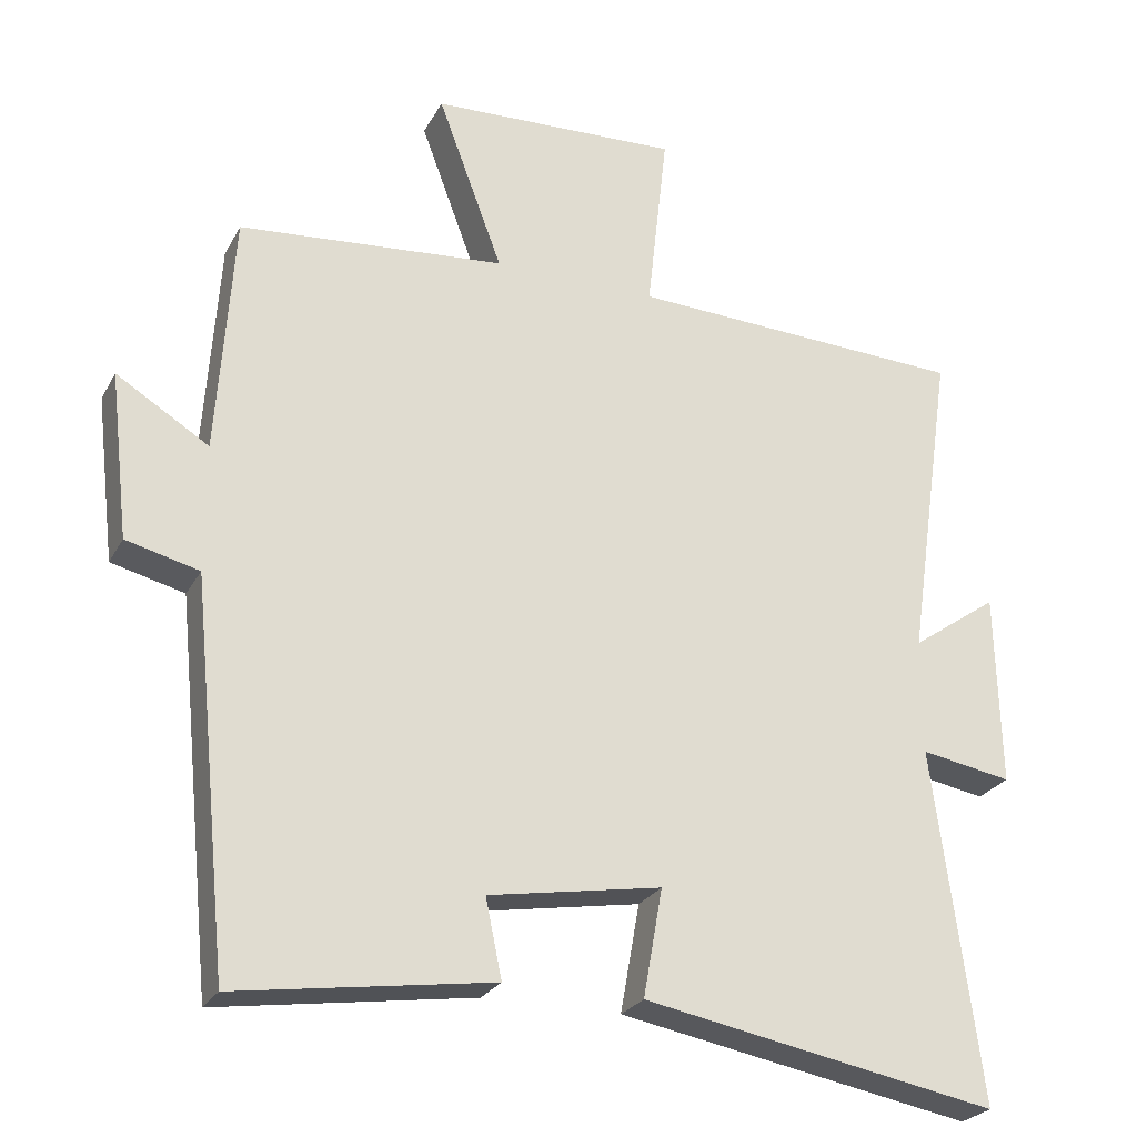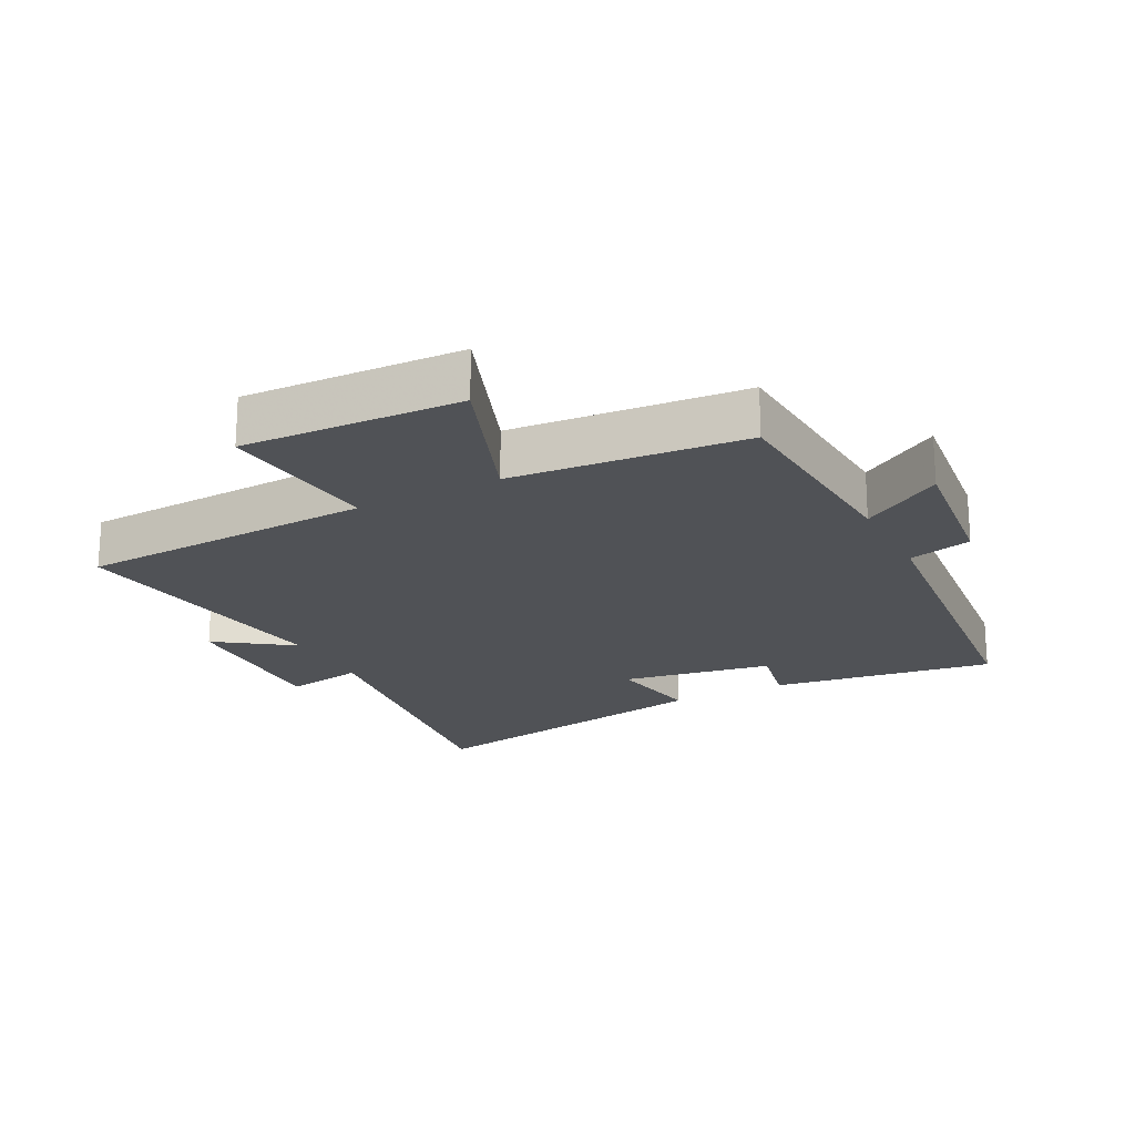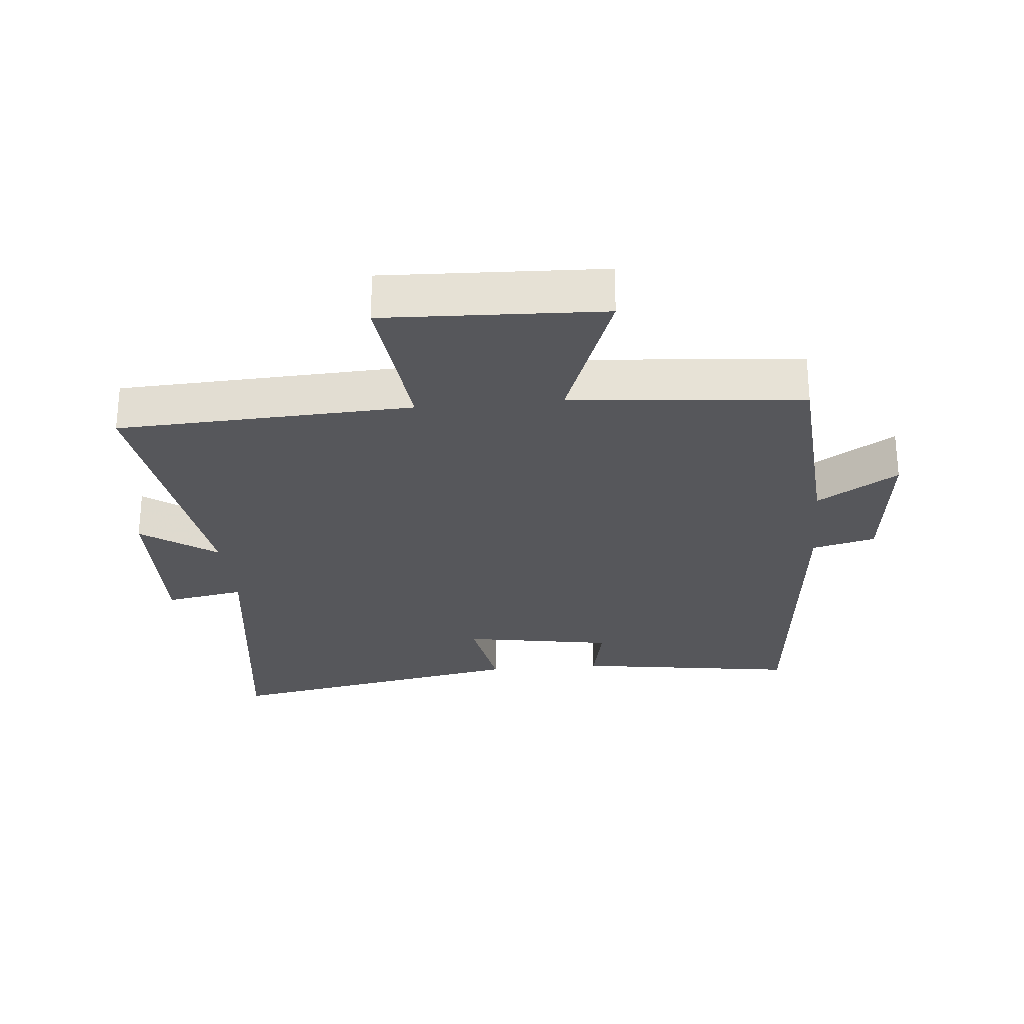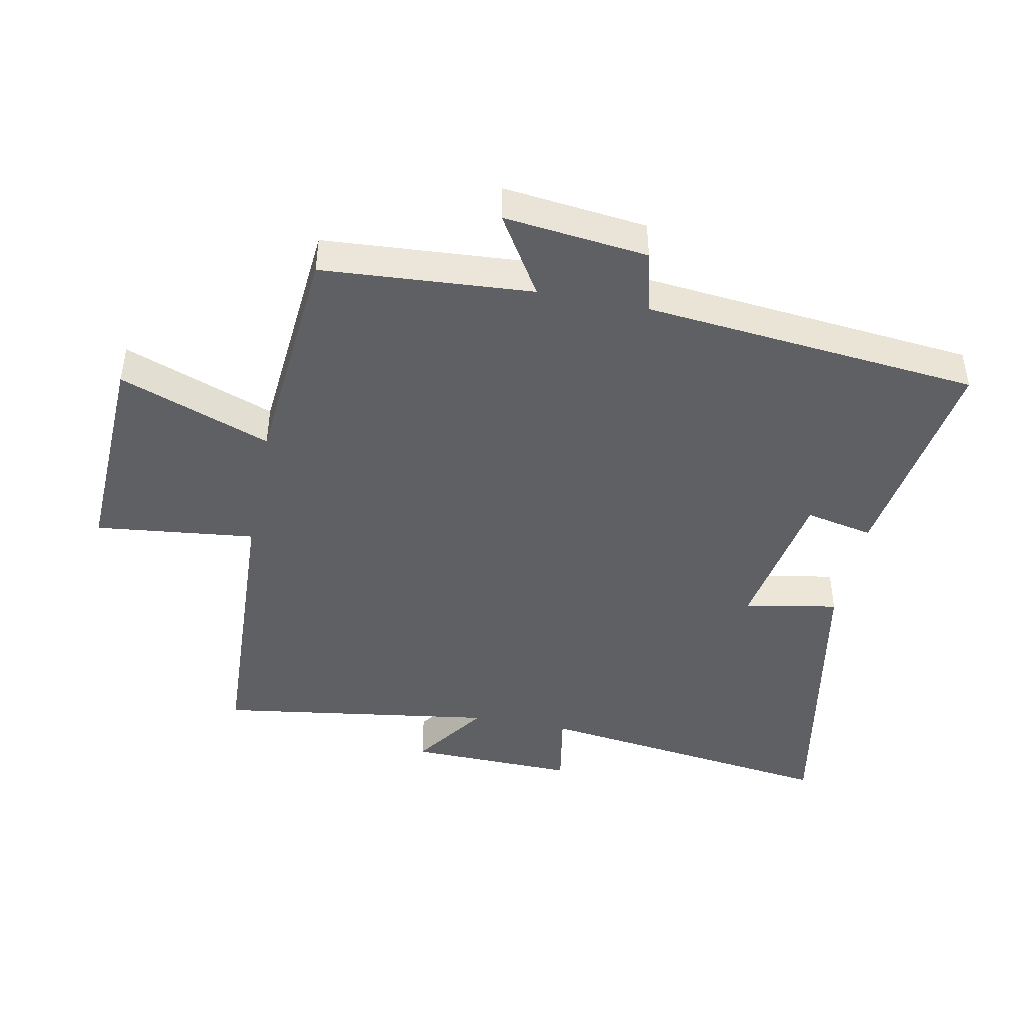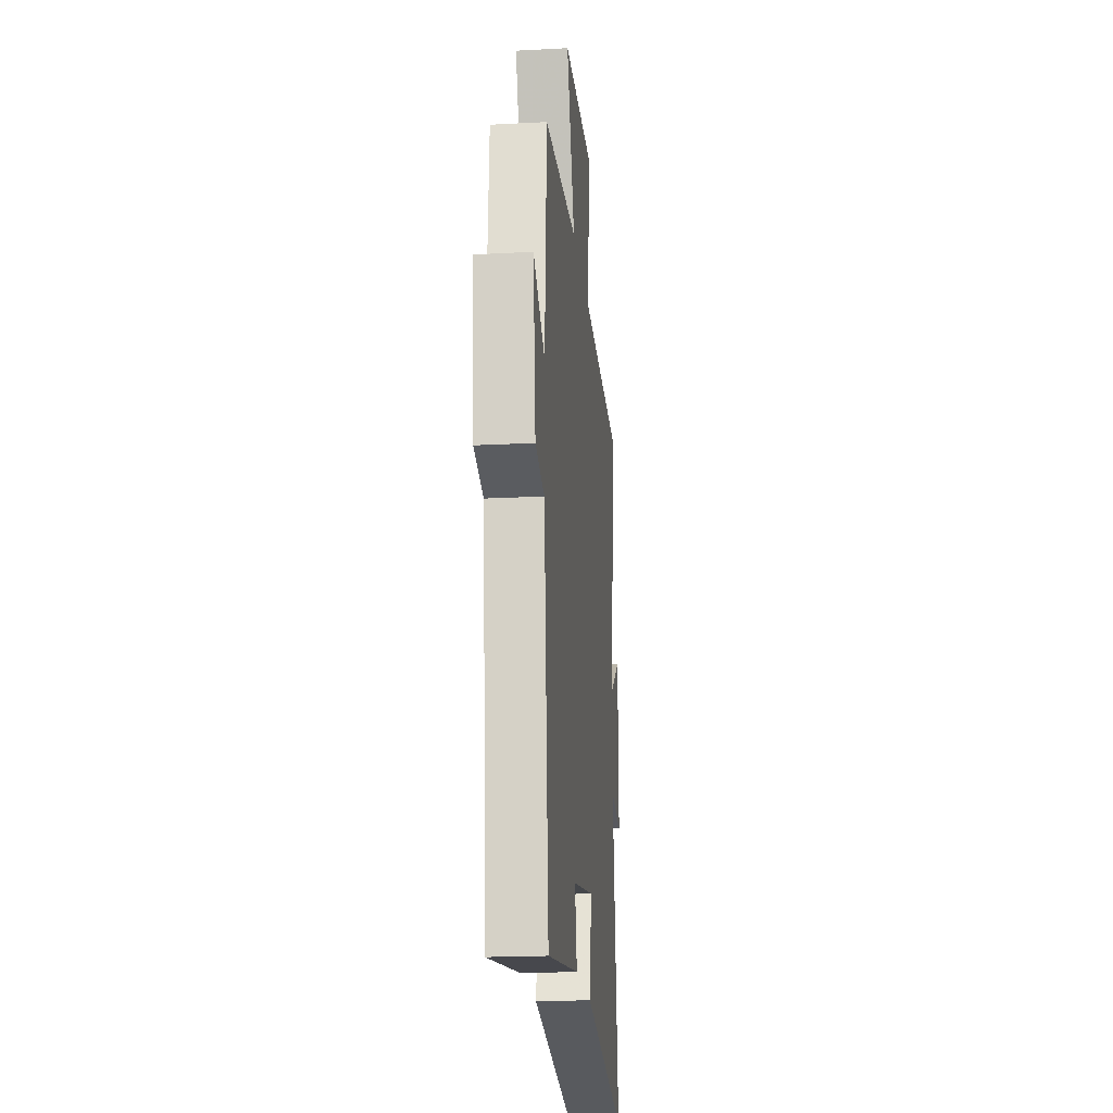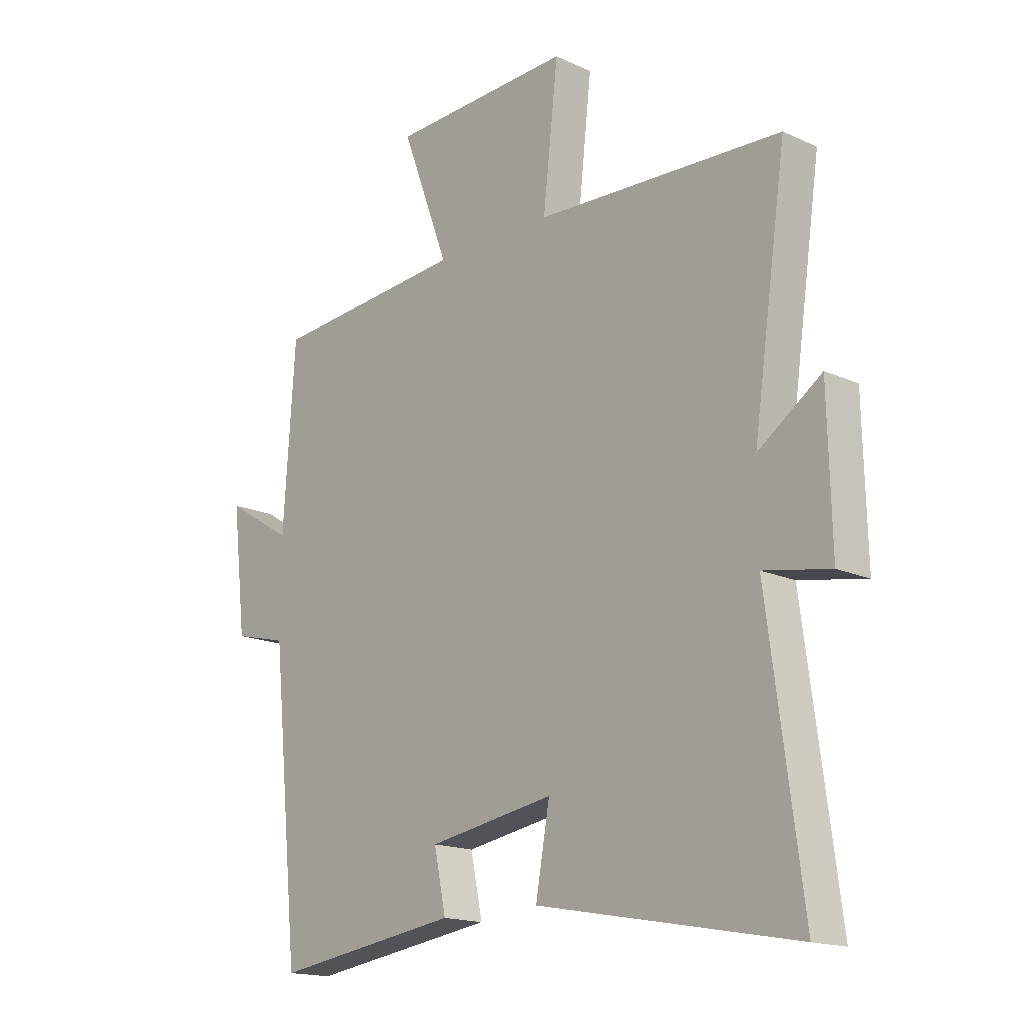
<metadata>
{"format":"obj","ext":"obj","renderer":"f3d","projection":"perspective","resolution":1024,"background":"white","views":[{"elev":-25.4,"azim":157.3,"up":"+Z"},{"elev":-20.6,"azim":27.3,"up":"+Y"},{"elev":-27.2,"azim":5.3,"up":"+Y"},{"elev":-44.5,"azim":78.8,"up":"+Y"},{"elev":-20.2,"azim":95.6,"up":"+Z"},{"elev":-16.5,"azim":-133.1,"up":"+Z"}]}
</metadata>
<code>
v 0.478 0.07 0.469
v 0.5 0.07 0.142
v 0.625 0.07 0.219
v 0.599 0.07 -0.005
v 0.5 0.07 -0.03
v 0.448 0.07 -0.551
v 0.102 0.07 -0.5
v 0.124 0.07 -0.394
v -0.11 0.07 -0.354
v -0.084 0.07 -0.5
v -0.563 0.07 -0.589
v -0.5 0.07 -0.113
v -0.623 0.07 -0.135
v -0.617 0.07 0.127
v -0.5 0.07 0.045
v -0.563 0.07 0.479
v -0.105 0.07 0.5
v -0.133 0.07 0.75
v 0.205 0.07 0.736
v 0.117 0.07 0.5
v 0.478 0 0.469
v 0.5 0 0.142
v 0.625 0 0.219
v 0.599 0 -0.005
v 0.5 0 -0.03
v 0.448 0 -0.551
v 0.102 0 -0.5
v 0.124 0 -0.394
v -0.11 0 -0.354
v -0.084 0 -0.5
v -0.563 0 -0.589
v -0.5 0 -0.113
v -0.623 0 -0.135
v -0.617 0 0.127
v -0.5 0 0.045
v -0.563 0 0.479
v -0.105 0 0.5
v -0.133 0 0.75
v 0.205 0 0.736
v 0.117 0 0.5
f 17 18 19 20
f 20 1 2
f 17 20 2
f 16 17 2
f 15 16 2
f 12 13 14 15
f 12 15 2
f 9 10 11 12
f 8 9 12 2
f 7 8 2
f 6 7 2
f 5 6 2
f 2 3 4 5
f 40 39 38 37
f 22 21 40
f 22 40 37
f 22 37 36
f 22 36 35
f 35 34 33 32
f 22 35 32
f 32 31 30 29
f 22 32 29 28
f 22 28 27
f 22 27 26
f 22 26 25
f 25 24 23 22
f 1 21 22 2
f 2 22 23 3
f 3 23 24 4
f 4 24 25 5
f 5 25 26 6
f 6 26 27 7
f 7 27 28 8
f 8 28 29 9
f 9 29 30 10
f 10 30 31 11
f 11 31 32 12
f 12 32 33 13
f 13 33 34 14
f 14 34 35 15
f 15 35 36 16
f 16 36 37 17
f 17 37 38 18
f 18 38 39 19
f 19 39 40 20
f 20 40 21 1

</code>
